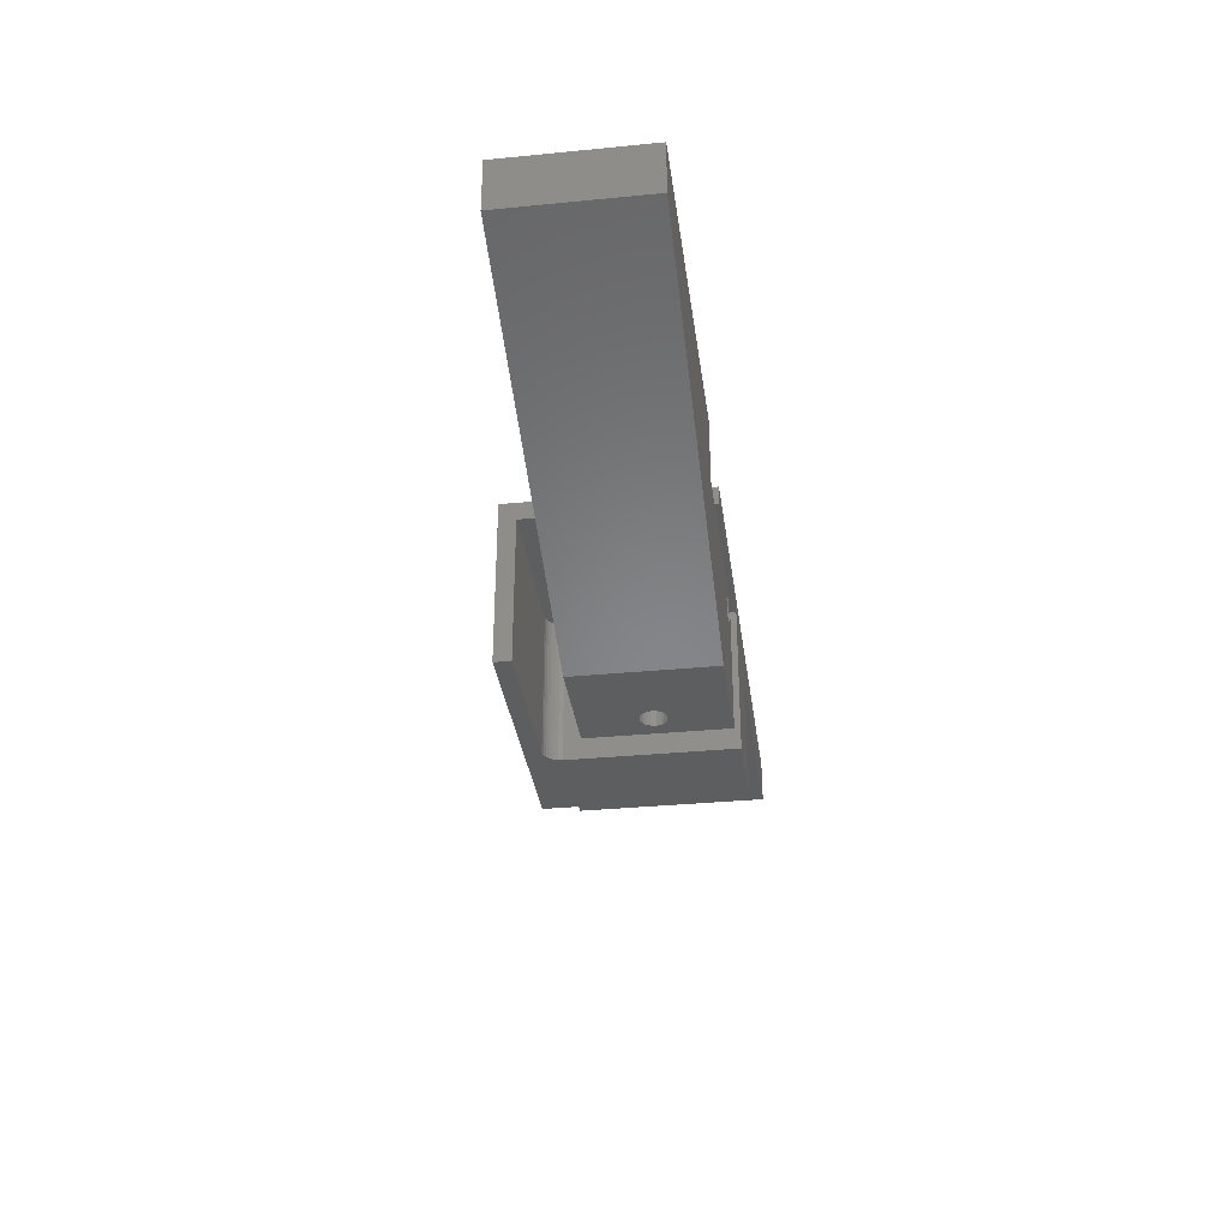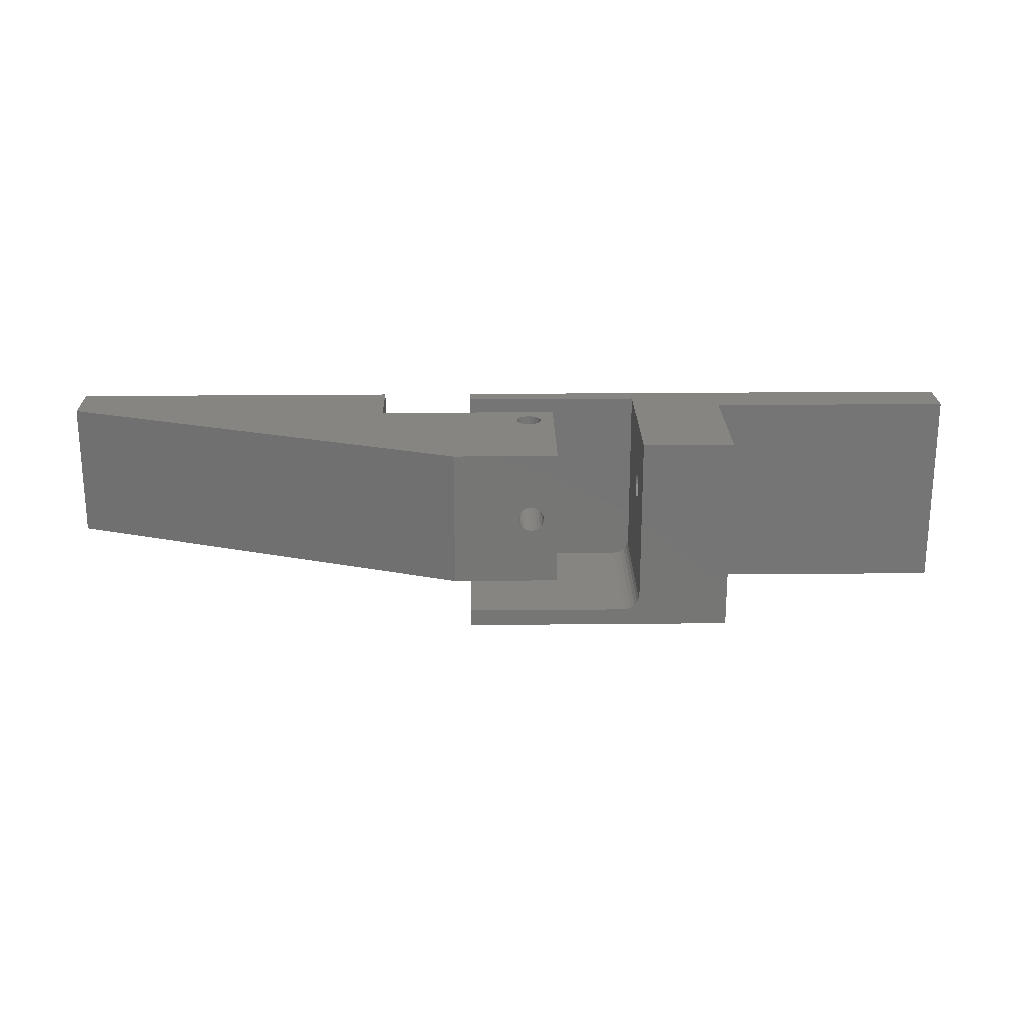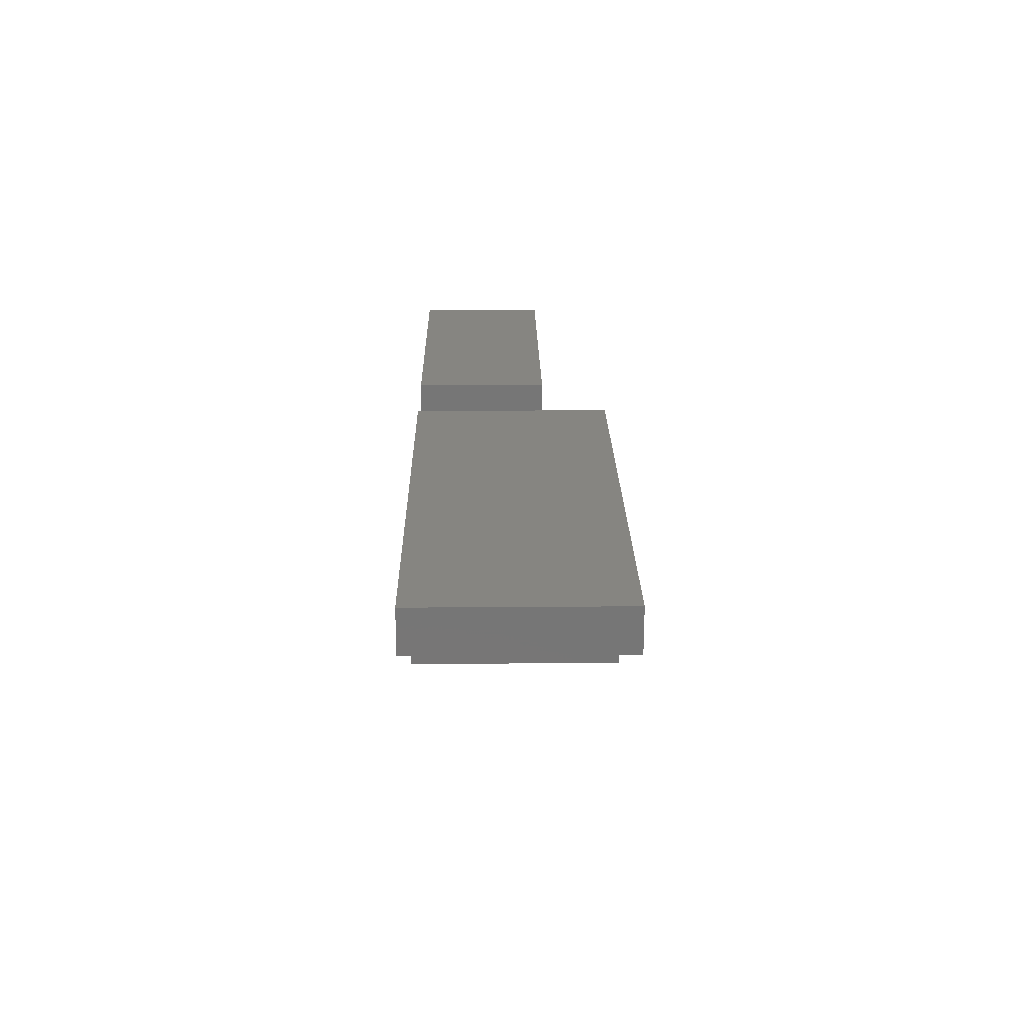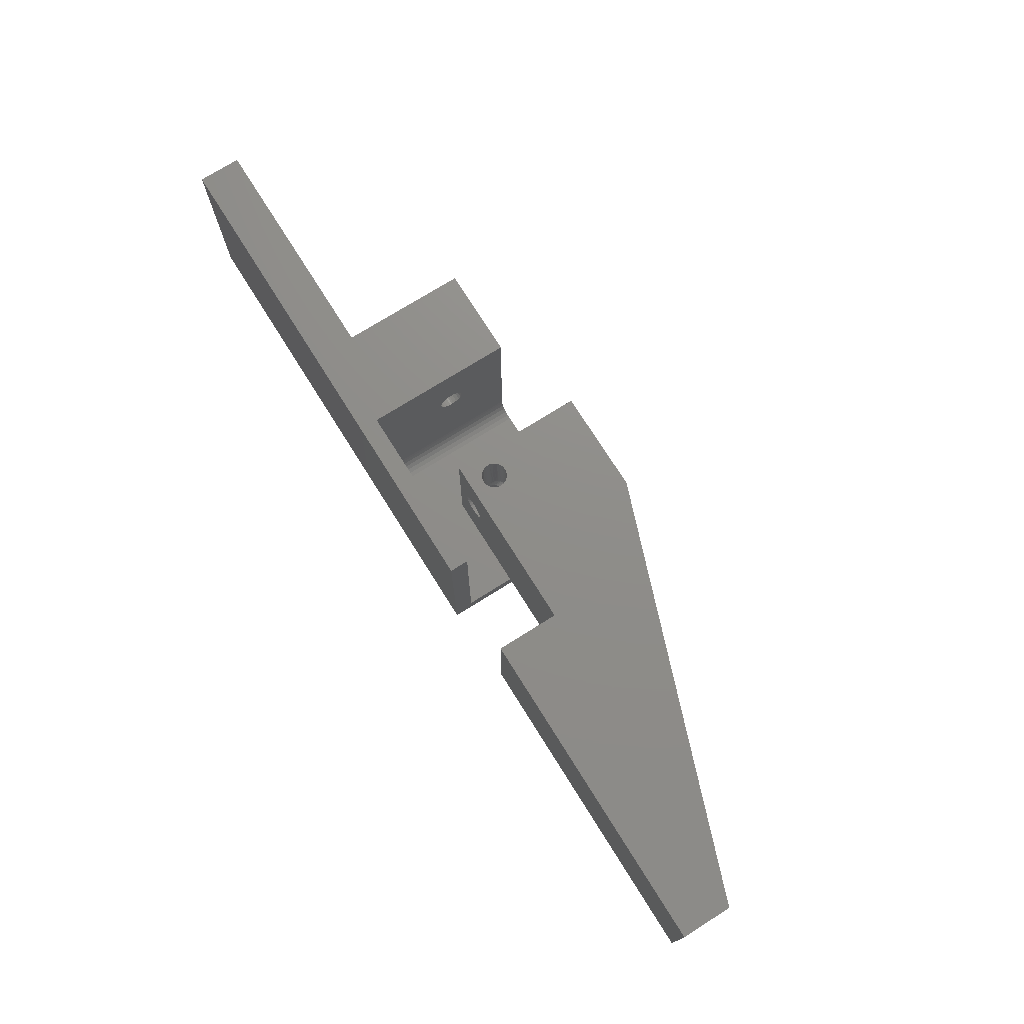
<metadata>
{"format":"stl","ext":"stl","renderer":"f3d","projection":"perspective","resolution":1024,"background":"white","views":[{"elev":-33.5,"azim":-82.4,"up":"+Y"},{"elev":22.0,"azim":-1.0,"up":"+Z"},{"elev":21.3,"azim":89.2,"up":"+Y"},{"elev":73.9,"azim":-122.1,"up":"+Z"}]}
</metadata>
<code>
# stl→obj: 311 verts, 618 faces
v 12.56 83.56 60
v 11 84.17 60
v 11 84.17 35.5
v 11.47 84.05 35.38
v 12.04 83.83 35.16
v 13.87 82.52 60
v 12.98 83.29 34.65
v 13.46 82.92 34.28
v 12.56 83.56 34.91
v 14.82 81.13 60
v 13.87 82.52 33.89
v 14.21 82.12 33.51
v 15.31 79.53 60
v 15.03 80.56 32.05
v 15.2 80.07 31.61
v 14.82 81.13 32.57
v 15.31 77.85 60
v 15.35 79.2 30.98
v 15.37 78.84 30.85
v 15.37 78.58 30.84
v 15.36 78.25 30.94
v 15.31 79.53 31.18
v 15.05 76.8 32.06
v 14.82 76.25 32.57
v 15.31 77.85 31.18
v 15.2 77.31 31.61
v 14.82 76.25 60
v 14.21 75.26 33.51
v 13.85 74.88 33.87
v 13.87 74.86 60
v 12.98 74.09 34.65
v 12.56 73.82 34.91
v 13.46 74.46 34.28
v 12.56 73.82 60
v 11.47 73.33 35.38
v 11 73.21 35.5
v 12.04 73.55 35.16
v 11 73.21 60
v 10.41 73.1 35.59
v 9.812 73.07 35.63
v 9.33 73.08 60
v 7.695 73.45 60
v 8.728 73.16 35.52
v 8.154 73.3 35.38
v 9.33 73.08 35.6
v 6.243 74.29 60
v 7.695 73.45 35.21
v 7.144 73.7 34.95
v 6.644 74 34.65
v 5.102 75.52 60
v 5.799 74.69 33.94
v 5.414 75.11 33.51
v 6.259 74.31 34.33
v 4.375 77.03 60
v 5.102 75.52 33.08
v 4.576 76.48 32.06
v 4.375 77.03 0
v 4.258 77.48 29.11
v 4.328 77.19 28.75
v 4.198 77.78 29.64
v 4.219 77.67 29.41
v 4.384 77.04 28.57
v 4.125 78.69 0
v 4.19 77.84 29.84
v 4.125 78.69 60
v 4.189 77.84 30.13
v 4.375 77.03 31.44
v 4.269 77.42 30.96
v 4.203 77.76 30.42
v 4.941 75.77 27.19
v 5.117 75.53 26.94
v 4.611 76.4 27.86
v 5.102 75.52 0
v 5.986 74.51 25.88
v 6.255 74.31 25.67
v 5.505 75 26.38
v 6.243 74.29 0
v 7.372 73.59 24.93
v 7.702 73.47 24.81
v 6.776 73.92 25.26
v 7.695 73.45 0
v 8.974 73.12 24.44
v 9.331 73.1 24.42
v 8.316 73.25 24.58
v 11 73.21 0
v 9.99 73.07 24.38
v 10.65 73.14 24.44
v 9.33 73.08 0
v 12.56 73.82 0
v 11.65 73.39 24.68
v 12.25 73.65 24.93
v 11 73.23 24.52
v 13.87 74.86 0
v 13.14 74.2 25.46
v 13.64 74.63 25.88
v 12.55 73.84 25.11
v 14.82 76.25 0
v 14.32 75.41 26.63
v 14.68 75.99 27.19
v 13.86 74.88 26.12
v 15.31 77.85 0
v 15.11 76.97 28.1
v 15.3 77.75 28.75
v 14.8 76.26 27.44
v 15.31 79.53 0
v 15.35 78.18 29.02
v 15.37 78.54 29.15
v 15.37 78.8 29.16
v 15.36 79.13 29.06
v 15.31 77.85 28.81
v 15.11 80.41 28.1
v 14.82 81.13 27.43
v 15.29 79.61 28.75
v 15.31 79.53 28.82
v 14.82 81.13 0
v 14.32 81.97 26.64
v 13.87 82.52 26.11
v 14.67 81.38 27.2
v 13.87 82.52 0
v 13.14 83.18 25.46
v 12.56 83.56 25.09
v 13.63 82.74 25.89
v 12.56 83.56 0
v 11.65 83.98 24.68
v 11 84.17 24.5
v 12.24 83.71 24.95
v 9.33 84.3 0
v 11 84.17 0
v 9.99 84.31 24.38
v 10.65 84.22 24.46
v 7.695 83.93 0
v 9.33 84.3 24.4
v 8.974 84.26 24.44
v 8.314 84.13 24.58
v 6.243 83.09 0
v 7.695 83.93 24.79
v 7.382 83.77 24.95
v 6.775 83.46 25.27
v 5.102 81.86 0
v 6.243 83.09 25.65
v 6.001 82.86 25.89
v 5.505 82.38 26.38
v 4.375 80.35 0
v 5.102 81.86 26.92
v 4.959 81.6 27.2
v 4.611 80.98 27.86
v 4.269 79.95 30.95
v 4.375 80.35 31.44
v 4.203 79.62 30.42
v 4.187 79.52 29.99
v 4.191 79.55 30.2
v 4.19 79.55 29.81
v 4.375 80.35 28.56
v 4.335 80.2 28.75
v 4.257 79.9 29.12
v 4.208 79.65 29.52
v 4.375 80.35 60
v 4.576 80.9 32.06
v 5.102 81.86 33.08
v 5.102 81.86 60
v 5.801 82.7 33.94
v 6.243 83.09 34.35
v 5.436 82.26 33.49
v 6.243 83.09 60
v 7.146 83.68 34.95
v 7.695 83.93 35.21
v 6.644 83.38 34.65
v 7.695 83.93 60
v 8.733 84.22 35.52
v 9.33 84.3 35.6
v 8.154 84.08 35.38
v 9.33 84.3 60
v 9.812 84.31 35.63
v 10.42 84.28 35.59
v 9.812 90.31 35.63
v 8.154 90.31 35.38
v 6.644 90.31 34.65
v 5.414 90.31 33.51
v 4.576 90.31 32.06
v 4.203 90.31 30.42
v 4.328 90.31 28.75
v 4.941 90.31 27.19
v 5.986 90.31 25.88
v 7.372 90.31 24.93
v 9.812 90.31 24.38
v 8.974 90.31 24.44
v 10.65 90.31 24.44
v 12.25 90.31 24.93
v 13.64 90.31 25.88
v 14.68 90.31 27.19
v 15.3 90.31 28.75
v 15.3 30.31 28.75
v 15.42 30.31 30.42
v 15.42 90.31 30.42
v 14.68 30.31 27.19
v 13.64 30.31 25.88
v 12.25 30.31 24.93
v 8.974 30.31 24.44
v 10.65 30.31 24.44
v 7.372 30.31 24.93
v 5.986 30.31 25.88
v 4.941 30.31 27.19
v 4.328 30.31 28.75
v 4.187 30.31 30
v 4.203 30.31 30.42
v 4.576 30.31 32.06
v 5.414 30.31 33.51
v 6.644 30.31 34.65
v 8.154 30.31 35.38
v 11.47 30.31 35.38
v 9.812 30.31 35.63
v 12.98 30.31 34.65
v 14.21 30.31 33.51
v 15.05 30.31 32.06
v 15.05 90.31 32.06
v 14.21 90.31 33.51
v 12.98 90.31 34.65
v 11.47 90.31 35.38
v -24.65 30.31 60
v -24.65 30.31 0
v 21.38 30.31 60
v 21.38 30.31 0
v 21.38 90.31 0
v 21.38 90.31 60
v -58.88 90.31 0
v -58.88 90.31 60
v -203.6 95.66 60
v -203.6 95.66 0
v -58.88 118.3 60
v -203.6 118.3 60
v -58.88 118.3 0
v -203.6 118.3 0
v 60.38 69.71 35.41
v 60.38 71.37 35.66
v 100.9 71.37 35.66
v 60.38 68.2 34.68
v 100.9 69.71 35.41
v 60.38 66.97 33.54
v 100.9 68.2 34.68
v 60.38 66.13 32.09
v 100.9 66.97 33.54
v 60.38 65.76 30.45
v 100.9 66.13 32.09
v 60.38 65.89 28.78
v 100.9 65.76 30.45
v 60.38 66.5 27.22
v 100.9 65.89 28.78
v 60.38 67.54 25.91
v 100.9 66.5 27.22
v 60.38 68.93 24.96
v 100.9 67.54 25.91
v 60.38 70.53 24.47
v 100.9 68.93 24.96
v 100.9 70.53 24.47
v 100.9 72.21 24.47
v 60.38 71.37 24.41
v 60.38 72.21 24.47
v 60.38 73.81 24.96
v 60.38 75.19 25.91
v 100.9 73.81 24.96
v 60.38 76.24 27.22
v 100.9 75.19 25.91
v 60.38 76.85 28.78
v 100.9 76.24 27.22
v 60.38 76.98 30.45
v 100.9 76.85 28.78
v 60.38 76.61 32.09
v 100.9 76.98 30.45
v 60.38 75.77 33.54
v 100.9 76.61 32.09
v 60.38 74.54 34.68
v 100.9 75.77 33.54
v 60.38 73.03 35.41
v 100.9 74.54 34.68
v 100.9 73.03 35.41
v 60.38 43.55 -13.5
v 60.38 110 60
v 60.38 110 -13.5
v 60.38 43.55 60
v 60.12 43.55 -15.44
v 60.37 43.55 -13.5
v 60.37 110 -13.5
v 59.37 43.55 -17.25
v 60.12 110 -15.44
v 58.18 43.55 -18.8
v 59.37 110 -17.25
v 56.62 43.55 -20
v 58.18 110 -18.8
v 54.82 43.55 -20.74
v 56.62 110 -20
v 52.88 43.55 -21
v 54.82 110 -20.74
v 52.88 110 -21
v -17.62 110 60
v -17.62 110 -21
v -17.63 43.55 -21
v 100.9 43.55 60
v -17.63 43.55 -28.5
v 100.9 43.55 -28.5
v -17.62 118.3 60
v -17.62 118.3 -28.5
v -17.62 43.55 -28.5
v -17.62 43.55 -21
v 100.9 99.18 60
v 100.9 99.18 -28.5
v 207.4 118.3 60
v -17.63 118.3 60
v 207.4 99.18 60
v -17.63 118.3 -28.5
v 207.4 118.3 -28.5
v 207.4 99.18 -28.5
f 1 2 3
f 3 4 1
f 4 5 1
f 6 7 8
f 6 1 9
f 9 7 6
f 10 6 11
f 11 12 10
f 13 14 15
f 13 10 16
f 16 14 13
f 17 18 19
f 19 20 17
f 20 21 17
f 17 13 22
f 22 18 17
f 17 23 24
f 17 25 26
f 26 23 17
f 27 28 29
f 27 24 28
f 30 31 32
f 30 33 31
f 30 29 33
f 34 35 36
f 34 37 35
f 34 32 37
f 38 39 40
f 40 41 38
f 38 36 39
f 42 43 44
f 42 41 45
f 45 43 42
f 46 42 47
f 47 48 46
f 48 49 46
f 50 51 52
f 50 46 53
f 53 51 50
f 54 50 55
f 55 56 54
f 57 58 59
f 57 60 61
f 61 58 57
f 59 62 57
f 63 64 60
f 60 57 63
f 63 65 66
f 66 64 63
f 65 54 67
f 67 68 65
f 68 69 65
f 69 66 65
f 57 70 71
f 57 72 70
f 57 62 72
f 73 74 75
f 73 71 76
f 76 74 73
f 77 78 79
f 77 75 80
f 80 78 77
f 81 82 83
f 81 79 84
f 84 82 81
f 85 86 87
f 88 83 86
f 86 85 88
f 89 90 91
f 89 85 92
f 92 90 89
f 93 94 95
f 93 89 96
f 96 94 93
f 97 98 99
f 97 93 100
f 100 98 97
f 101 102 103
f 101 97 104
f 104 102 101
f 105 106 107
f 107 108 105
f 108 109 105
f 105 101 110
f 110 106 105
f 105 111 112
f 105 113 111
f 105 114 113
f 115 116 117
f 115 112 118
f 118 116 115
f 119 120 121
f 119 117 122
f 122 120 119
f 123 124 125
f 123 121 126
f 126 124 123
f 127 128 129
f 128 125 130
f 130 129 128
f 131 127 132
f 132 133 131
f 133 134 131
f 135 131 136
f 136 137 135
f 137 138 135
f 139 135 140
f 140 141 139
f 141 142 139
f 143 139 144
f 144 145 143
f 145 146 143
f 65 147 148
f 65 149 147
f 65 150 151
f 63 152 150
f 150 65 63
f 151 149 65
f 63 143 153
f 153 154 63
f 154 155 63
f 155 156 63
f 156 152 63
f 157 158 159
f 157 148 158
f 160 161 162
f 160 159 163
f 163 161 160
f 164 165 166
f 164 162 167
f 167 165 164
f 168 169 170
f 168 166 171
f 171 169 168
f 2 172 173
f 172 170 173
f 173 174 2
f 174 3 2
f 170 172 168
f 166 168 164
f 162 164 160
f 159 160 157
f 148 157 65
f 146 153 143
f 142 144 139
f 138 140 135
f 134 136 131
f 129 132 127
f 125 128 123
f 121 123 119
f 117 119 115
f 112 115 105
f 109 114 105
f 103 110 101
f 99 104 97
f 95 100 93
f 91 96 89
f 87 92 85
f 83 88 81
f 79 81 77
f 75 77 73
f 71 73 57
f 56 67 54
f 52 55 50
f 49 53 46
f 44 47 42
f 40 45 41
f 36 38 34
f 32 34 30
f 29 30 27
f 24 27 17
f 21 25 17
f 15 22 13
f 12 16 10
f 8 11 6
f 5 9 1
f 175 173 170
f 170 176 175
f 170 169 176
f 177 176 171
f 171 166 177
f 166 165 177
f 178 177 167
f 167 162 178
f 162 161 178
f 179 178 163
f 163 159 179
f 180 148 147
f 180 179 158
f 158 148 180
f 180 155 154
f 180 150 152
f 180 151 150
f 180 149 151
f 152 156 180
f 156 155 180
f 181 146 145
f 181 154 153
f 153 146 181
f 182 142 141
f 182 145 144
f 144 142 182
f 183 138 137
f 183 141 140
f 140 138 183
f 184 134 133
f 184 136 134
f 184 137 136
f 185 186 132
f 129 187 185
f 186 133 132
f 132 129 185
f 188 125 124
f 188 187 130
f 130 125 188
f 189 121 120
f 189 188 126
f 126 121 189
f 190 117 116
f 190 189 122
f 122 117 190
f 191 190 118
f 118 112 191
f 112 111 191
f 192 106 110
f 193 107 106
f 106 192 193
f 110 103 192
f 194 108 107
f 194 191 113
f 113 114 194
f 114 109 194
f 109 108 194
f 107 193 194
f 192 104 99
f 192 102 104
f 192 103 102
f 195 100 95
f 195 98 100
f 195 99 98
f 196 96 91
f 196 94 96
f 196 95 94
f 197 92 87
f 197 90 92
f 197 91 90
f 198 199 86
f 86 83 198
f 199 87 86
f 200 84 79
f 200 198 82
f 82 84 200
f 201 80 75
f 201 200 78
f 78 80 201
f 202 76 71
f 202 201 74
f 74 76 202
f 203 202 70
f 70 72 203
f 72 62 203
f 204 60 64
f 204 61 60
f 204 58 61
f 204 203 59
f 59 58 204
f 204 66 69
f 69 205 204
f 205 67 56
f 205 69 68
f 68 67 205
f 206 55 52
f 206 56 55
f 207 53 49
f 207 51 53
f 207 52 51
f 208 47 44
f 208 48 47
f 208 49 48
f 209 45 40
f 209 43 45
f 209 44 43
f 210 39 36
f 210 211 40
f 40 39 210
f 212 37 32
f 212 210 35
f 35 37 212
f 213 33 29
f 213 212 31
f 31 33 213
f 214 213 28
f 28 24 214
f 194 15 14
f 194 22 15
f 194 18 22
f 194 19 18
f 194 193 20
f 193 214 23
f 23 26 193
f 26 25 193
f 25 21 193
f 21 20 193
f 20 19 194
f 215 16 12
f 215 14 16
f 216 8 7
f 216 12 11
f 11 8 216
f 217 5 4
f 217 7 9
f 9 5 217
f 175 218 174
f 218 4 3
f 3 174 218
f 174 173 175
f 4 218 217
f 7 217 216
f 12 216 215
f 14 215 194
f 24 23 214
f 29 28 213
f 32 31 212
f 36 35 210
f 40 211 209
f 44 209 208
f 49 208 207
f 52 207 206
f 56 206 205
f 64 66 204
f 62 59 203
f 71 70 202
f 75 74 201
f 79 78 200
f 83 82 198
f 87 199 197
f 91 197 196
f 95 196 195
f 99 195 192
f 111 113 191
f 116 118 190
f 120 122 189
f 124 126 188
f 129 130 187
f 133 186 184
f 137 184 183
f 141 183 182
f 145 182 181
f 154 181 180
f 147 149 180
f 159 158 179
f 161 163 178
f 165 167 177
f 169 171 176
f 219 220 204
f 221 212 213
f 221 211 210
f 220 203 204
f 210 212 221
f 204 205 219
f 213 214 221
f 221 219 209
f 220 202 203
f 209 211 221
f 219 207 208
f 220 201 202
f 220 222 198
f 208 209 219
f 205 206 219
f 222 199 198
f 222 196 197
f 222 192 195
f 206 207 219
f 198 200 220
f 195 196 222
f 222 221 193
f 200 201 220
f 193 192 222
f 197 199 222
f 214 193 221
f 221 222 223
f 223 224 221
f 223 186 185
f 223 225 184
f 184 186 223
f 185 187 223
f 187 188 223
f 226 224 176
f 224 217 218
f 224 194 215
f 223 191 194
f 225 183 184
f 224 175 176
f 224 216 217
f 194 224 223
f 223 189 190
f 225 182 183
f 225 226 180
f 226 178 179
f 176 177 226
f 215 216 224
f 188 189 223
f 180 181 225
f 177 178 226
f 190 191 223
f 179 180 226
f 181 182 225
f 218 175 224
f 227 228 220
f 220 219 227
f 226 168 172
f 172 224 226
f 226 157 160
f 227 219 50
f 221 224 17
f 172 2 224
f 160 164 226
f 65 157 226
f 50 54 227
f 221 30 34
f 224 13 17
f 224 1 6
f 164 168 226
f 54 65 227
f 219 42 46
f 219 221 41
f 34 38 221
f 17 27 221
f 6 10 224
f 226 227 65
f 41 42 219
f 27 30 221
f 2 1 224
f 38 41 221
f 229 230 227
f 46 50 219
f 10 13 224
f 227 226 229
f 223 101 105
f 222 97 101
f 101 223 222
f 222 85 89
f 222 93 97
f 222 88 85
f 223 115 119
f 89 93 222
f 220 81 88
f 220 73 77
f 225 135 139
f 105 115 223
f 77 81 220
f 63 228 225
f 225 131 135
f 223 123 128
f 88 222 220
f 228 57 73
f 139 143 225
f 225 128 127
f 119 123 223
f 228 63 57
f 127 131 225
f 231 225 228
f 73 220 228
f 228 232 231
f 225 143 63
f 128 225 223
f 229 231 232
f 232 230 229
f 230 232 228
f 228 227 230
f 226 225 231
f 231 229 226
f 233 234 235
f 236 233 237
f 238 236 239
f 240 238 241
f 242 240 243
f 244 242 245
f 246 244 247
f 248 246 249
f 250 248 251
f 252 250 253
f 254 255 256
f 255 257 256
f 258 257 255
f 259 258 260
f 261 259 262
f 263 261 264
f 265 263 266
f 267 265 268
f 269 267 270
f 271 269 272
f 273 271 274
f 234 273 275
f 275 235 234
f 274 275 273
f 272 274 271
f 270 272 269
f 268 270 267
f 266 268 265
f 264 266 263
f 262 264 261
f 260 262 259
f 255 260 258
f 256 252 254
f 253 254 252
f 251 253 250
f 249 251 248
f 247 249 246
f 245 247 244
f 243 245 242
f 241 243 240
f 239 241 238
f 237 239 236
f 235 237 233
f 276 256 257
f 277 278 263
f 276 252 256
f 277 273 234
f 277 269 271
f 263 265 277
f 257 278 276
f 271 273 277
f 265 267 277
f 276 250 252
f 267 269 277
f 278 258 259
f 276 248 250
f 278 261 263
f 257 258 278
f 279 242 244
f 279 236 238
f 279 234 233
f 259 261 278
f 276 244 246
f 279 240 242
f 233 236 279
f 246 248 276
f 238 240 279
f 244 276 279
f 234 279 277
f 280 281 282
f 283 280 284
f 285 283 286
f 287 285 288
f 289 287 290
f 291 289 292
f 292 293 291
f 290 292 289
f 288 290 287
f 286 288 285
f 284 286 283
f 282 284 280
f 290 288 286
f 284 293 292
f 292 290 284
f 286 284 290
f 284 278 293
f 294 295 293
f 293 277 294
f 278 277 293
f 291 293 295
f 295 296 291
f 297 279 281
f 298 299 291
f 281 299 297
f 299 289 291
f 299 285 287
f 281 280 299
f 287 289 299
f 280 283 299
f 283 285 299
f 291 296 298
f 300 301 295
f 302 303 295
f 295 301 302
f 295 294 300
f 304 297 235
f 297 239 237
f 304 268 266
f 304 275 274
f 237 235 297
f 304 270 268
f 235 275 304
f 297 243 241
f 304 272 270
f 241 239 297
f 305 264 262
f 274 272 304
f 262 260 305
f 266 305 304
f 297 299 247
f 299 254 253
f 299 305 255
f 266 264 305
f 247 245 297
f 299 251 249
f 255 254 299
f 245 243 297
f 253 251 299
f 249 247 299
f 260 255 305
f 306 277 304
f 279 297 304
f 304 277 279
f 307 294 277
f 277 306 307
f 304 308 306
f 298 309 305
f 310 311 305
f 305 309 310
f 305 299 298
f 304 305 311
f 311 308 304
f 308 311 310
f 310 306 308
f 306 310 309
f 309 307 306

</code>
